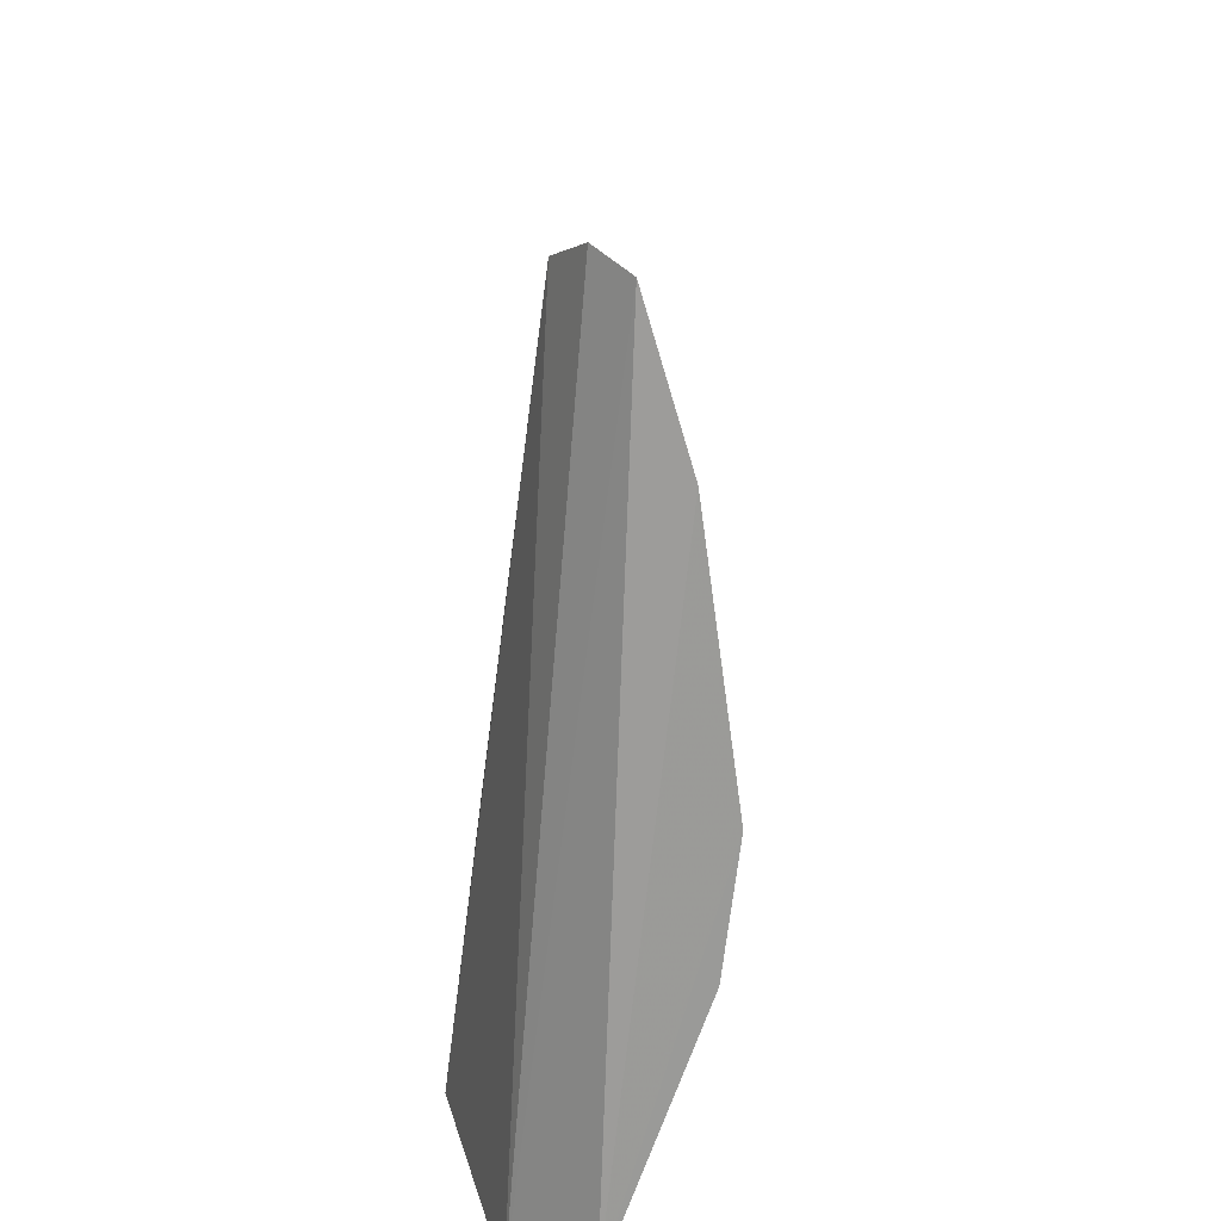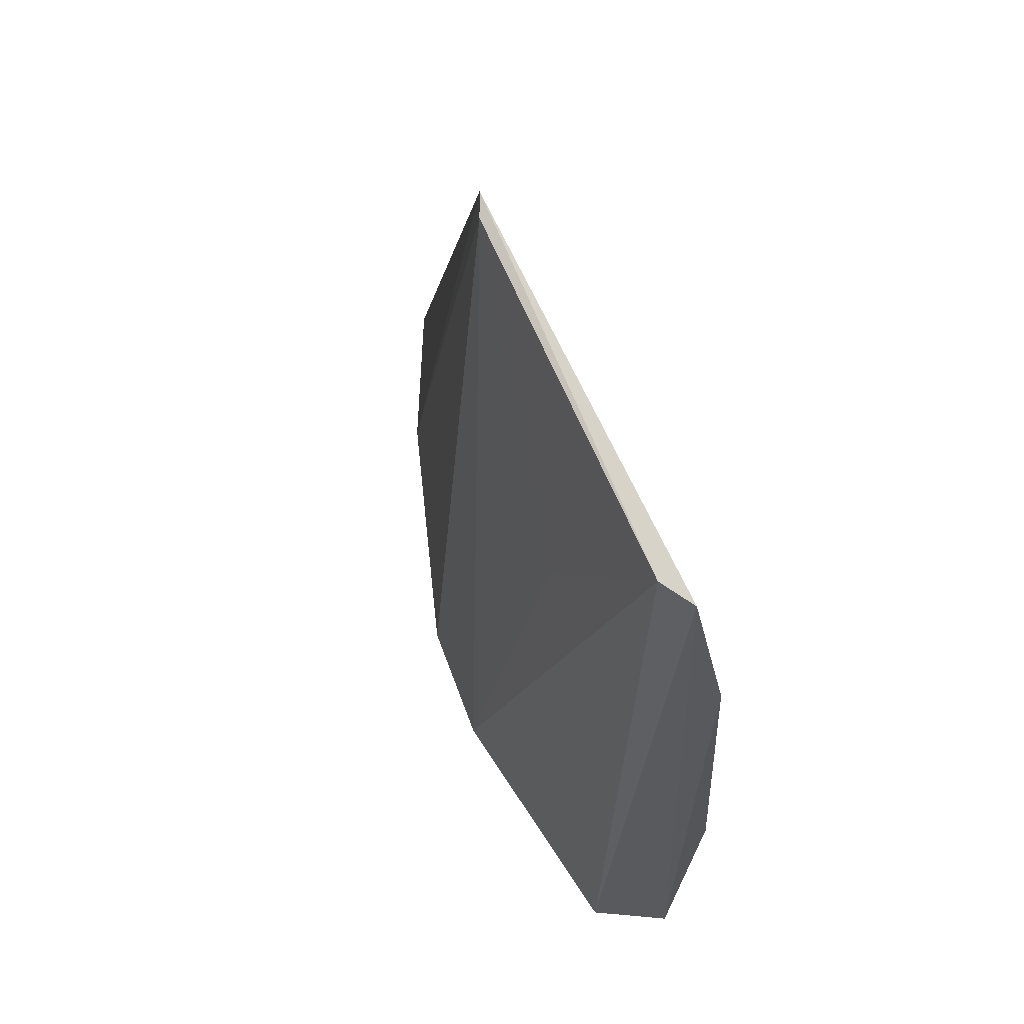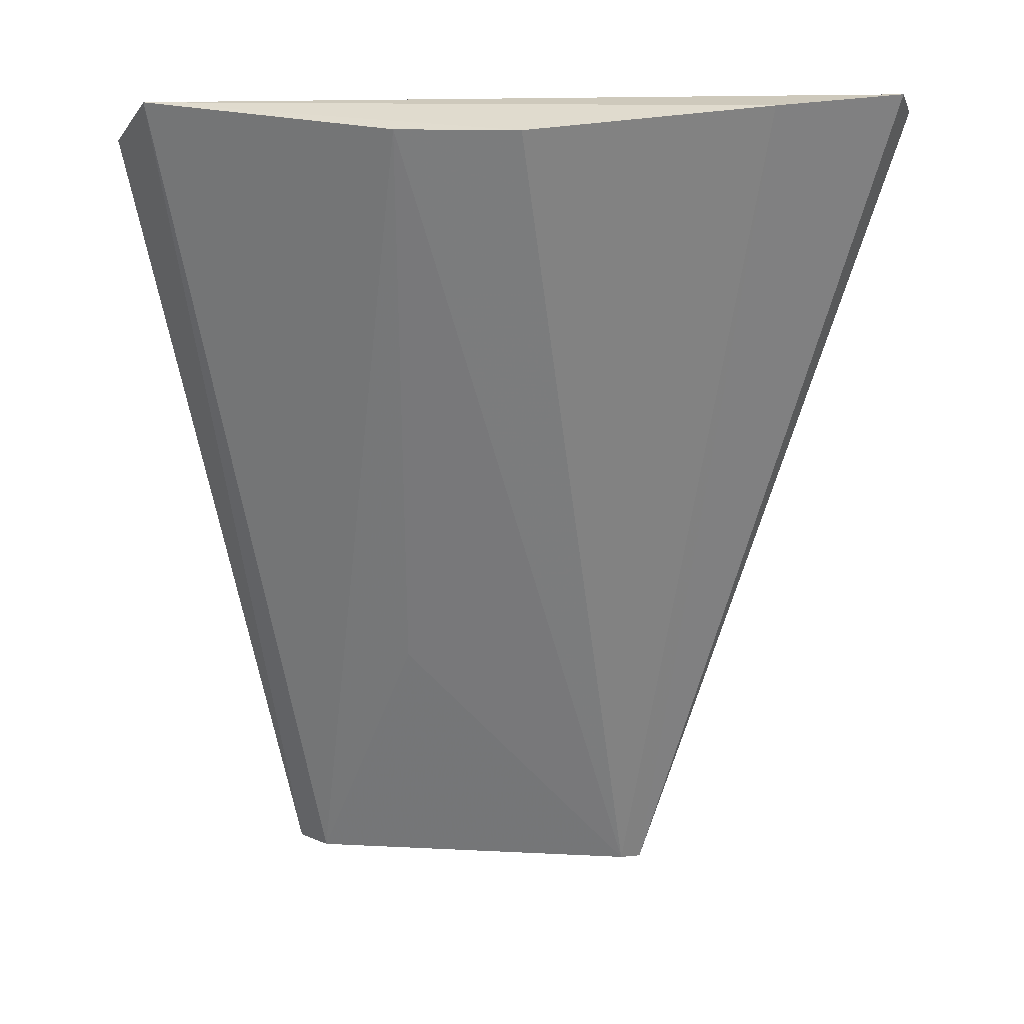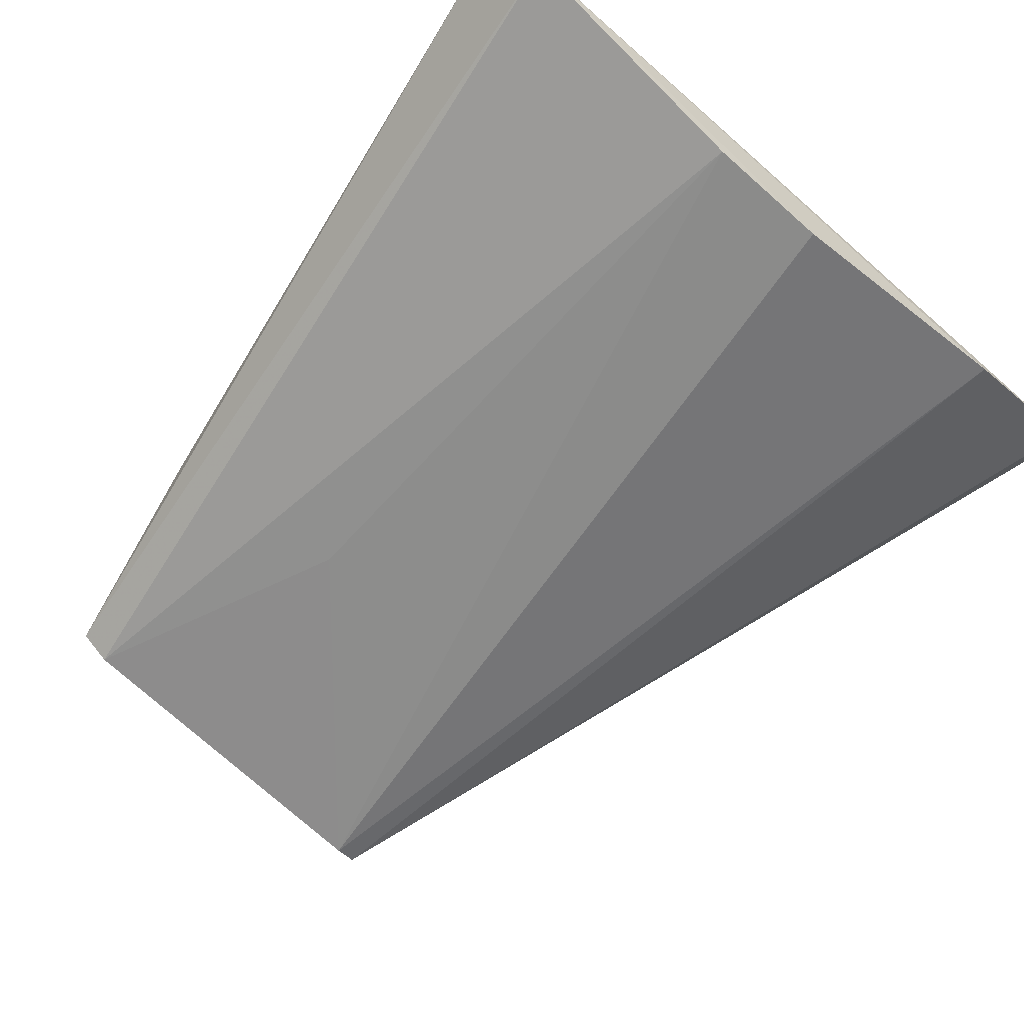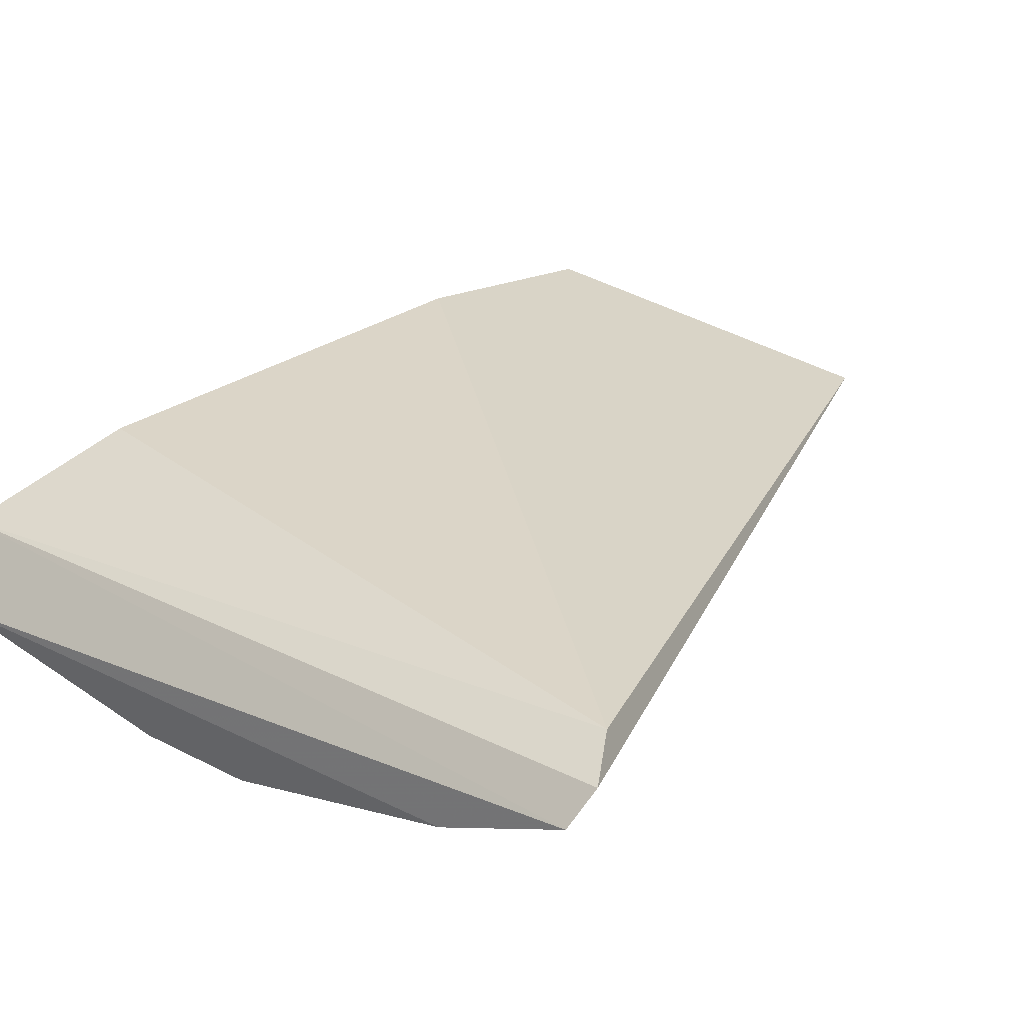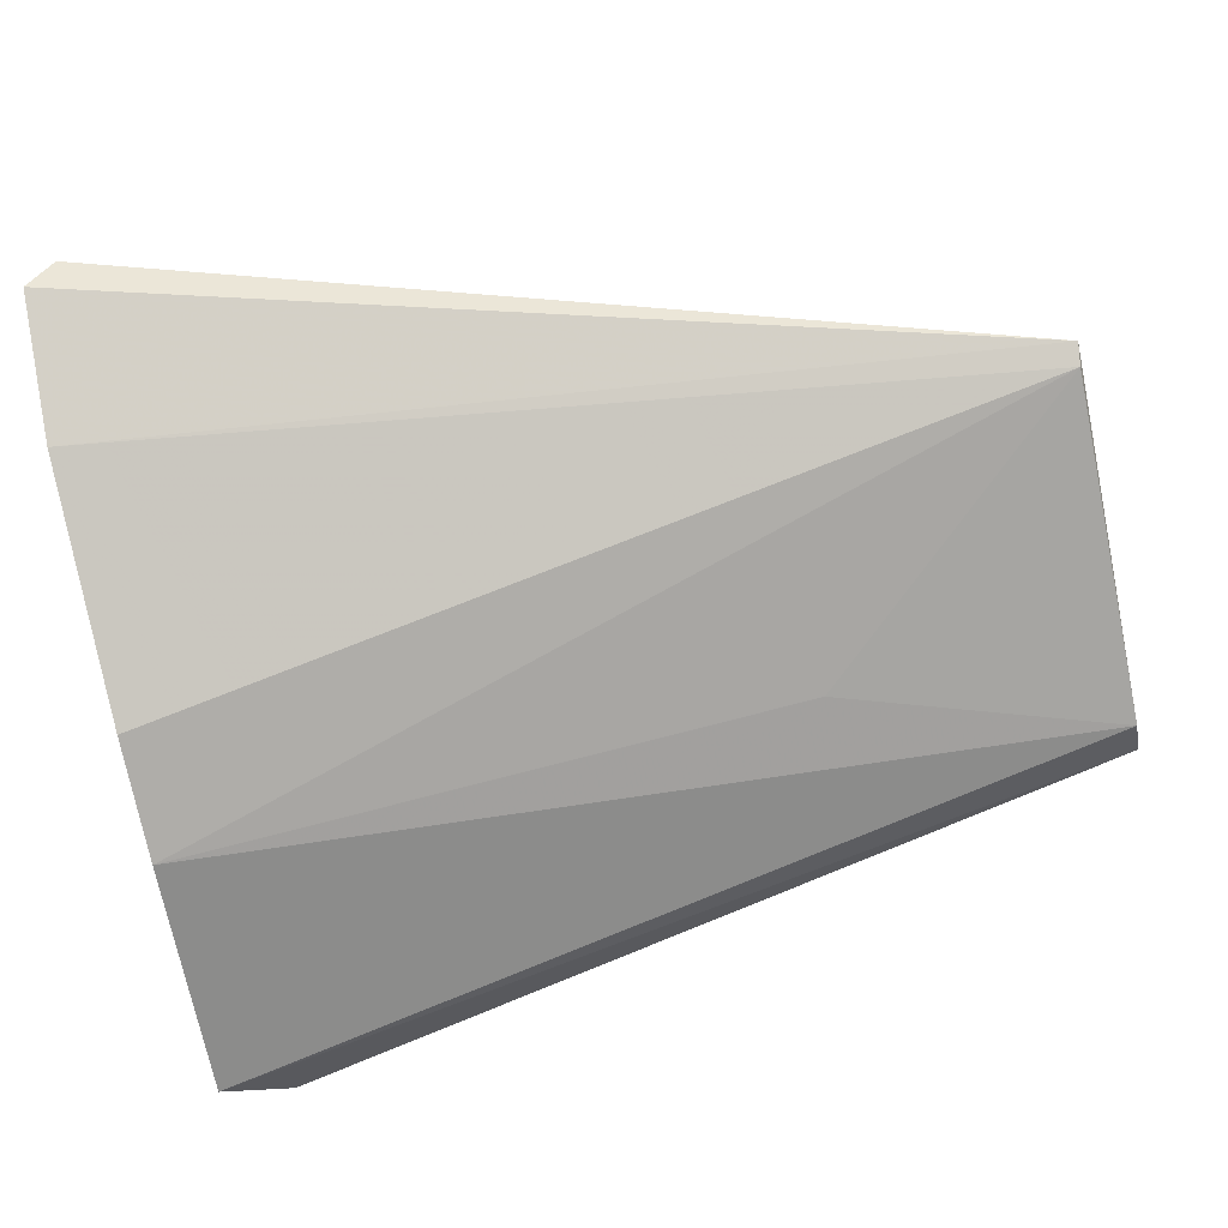
<metadata>
{"format":"obj","ext":"obj","renderer":"f3d","projection":"perspective","resolution":1024,"background":"white","views":[{"elev":-70.3,"azim":-96.9,"up":"+Z"},{"elev":74.2,"azim":69.4,"up":"+Z"},{"elev":-66.0,"azim":179.5,"up":"+Y"},{"elev":-69.8,"azim":138.4,"up":"+Y"},{"elev":29.4,"azim":-143.4,"up":"+Y"},{"elev":-75.5,"azim":-78.2,"up":"+Y"}]}
</metadata>
<code>
v 0.04391 -0.07905 0.3407
v 0.08697 -0.08177 0.1482
v -0.09197 -0.06914 0.152
v -0.04 -0.08278 0.3412
v 0.02173 -0.1104 0.1377
v 0.06033 -0.06868 0.2925
v 0.07805 -0.0971 0.1354
v -0.03504 -0.08466 0.3406
v 0.05086 -0.07414 0.3409
v 0.0733 -0.06805 0.1845
v -0.09403 -0.08237 0.1356
v 0.02069 -0.09049 0.2772
v -0.06328 -0.09563 0.1353
v -0.09709 -0.07472 0.1416
v -0.006306 -0.1105 0.1377
f 7 1 5
f 8 1 4
f 9 6 3
f 9 3 4
f 9 4 1
f 9 2 6
f 9 7 2
f 9 1 7
f 10 6 2
f 10 2 3
f 10 3 6
f 11 2 7
f 12 8 5
f 12 5 1
f 12 1 8
f 13 11 7
f 13 8 4
f 13 4 11
f 14 3 2
f 14 2 11
f 14 11 4
f 14 4 3
f 15 13 7
f 15 7 5
f 15 5 8
f 15 8 13

</code>
